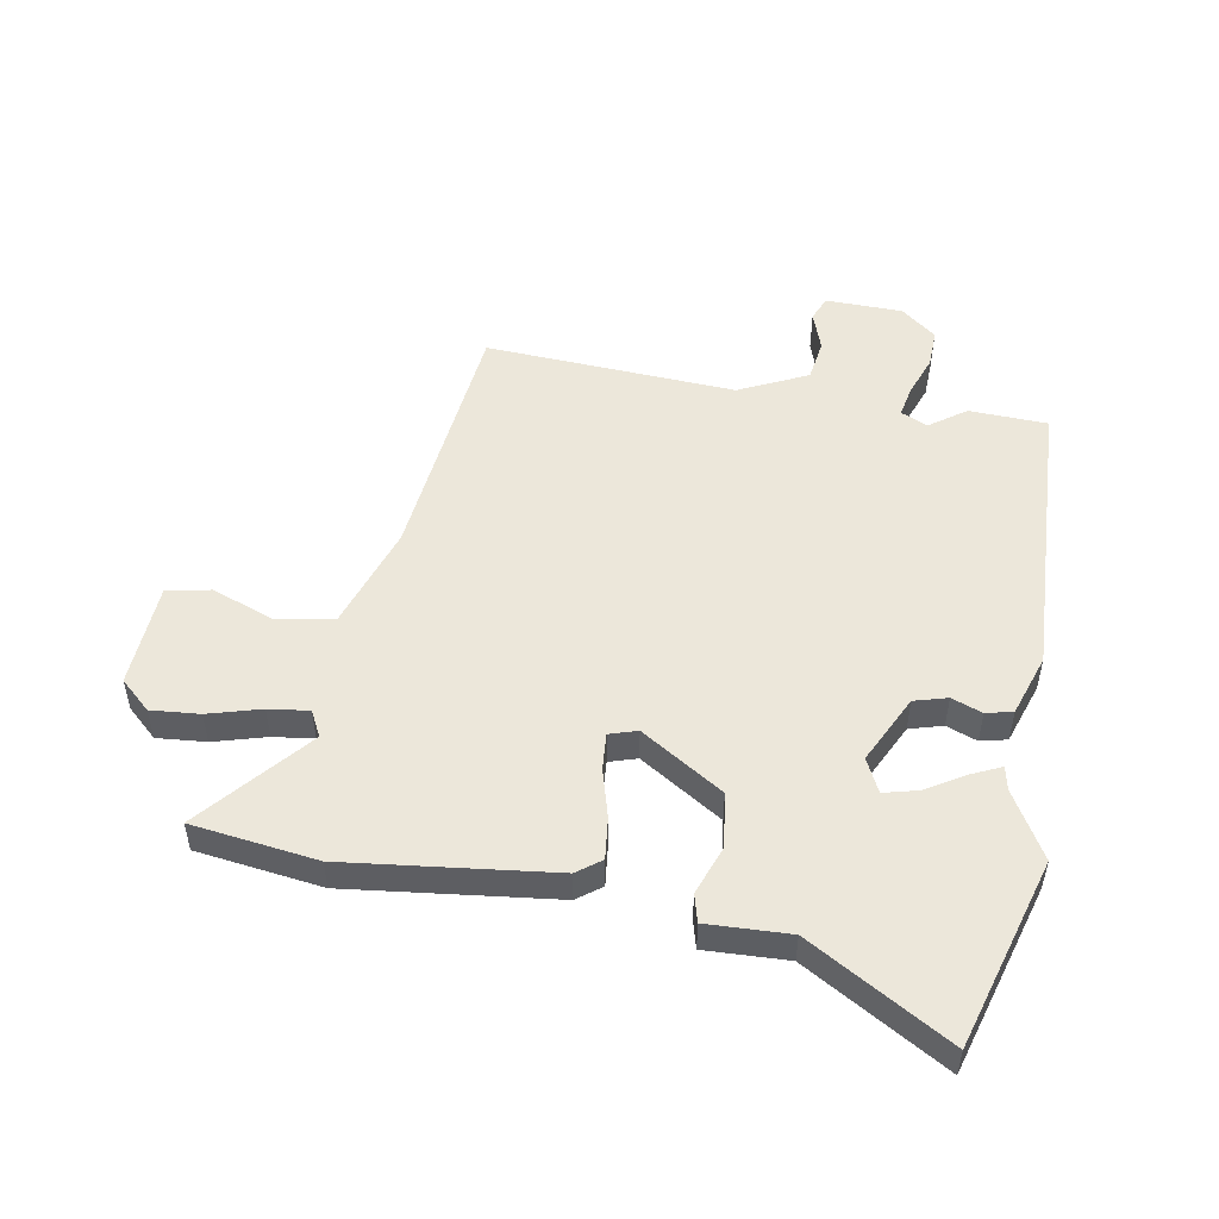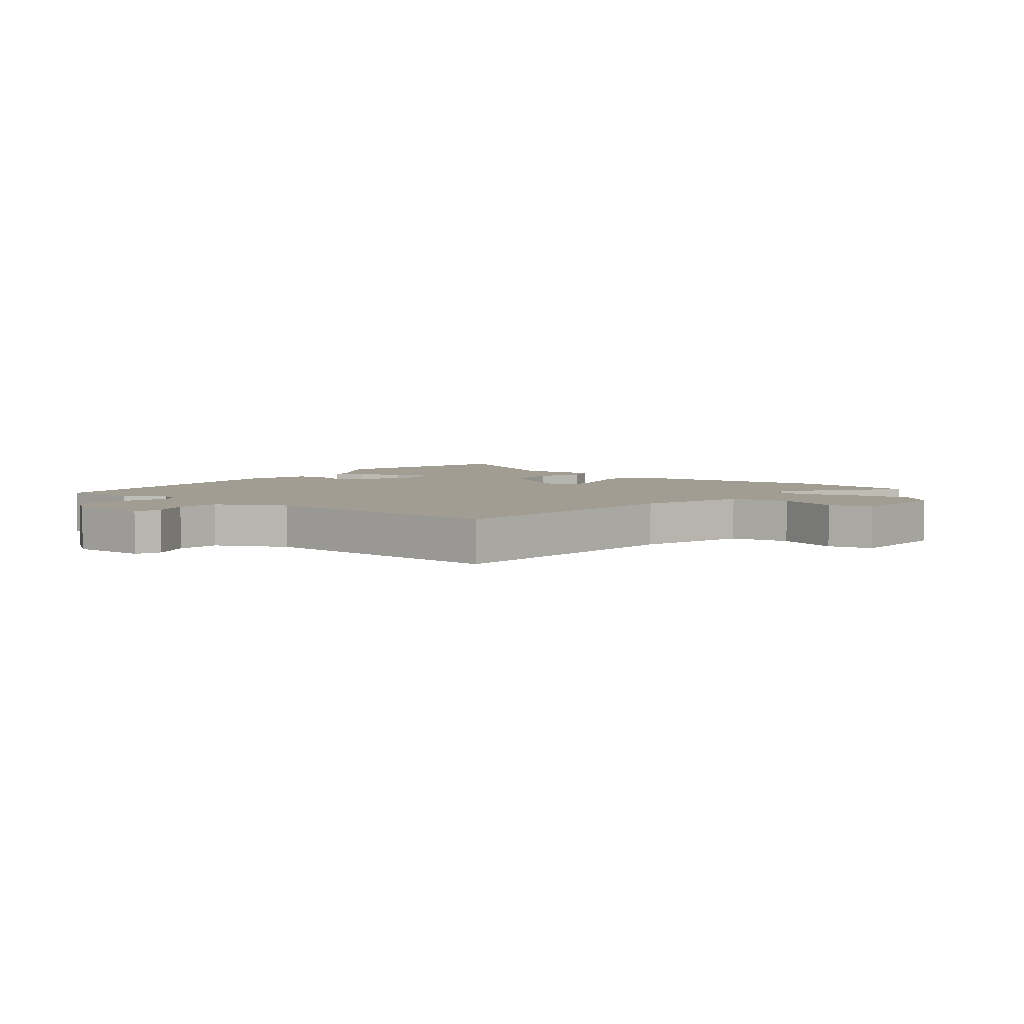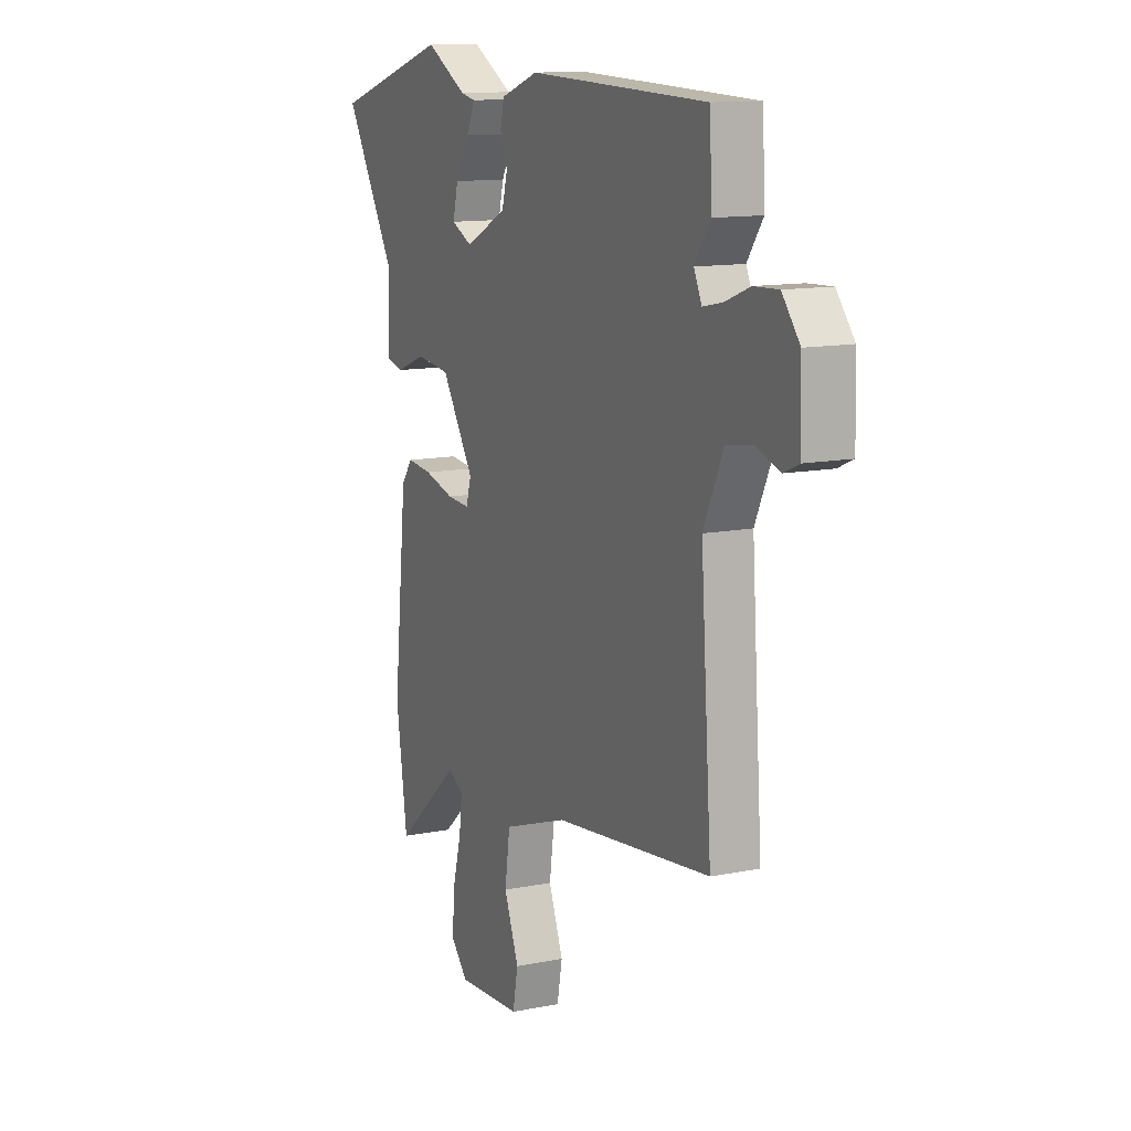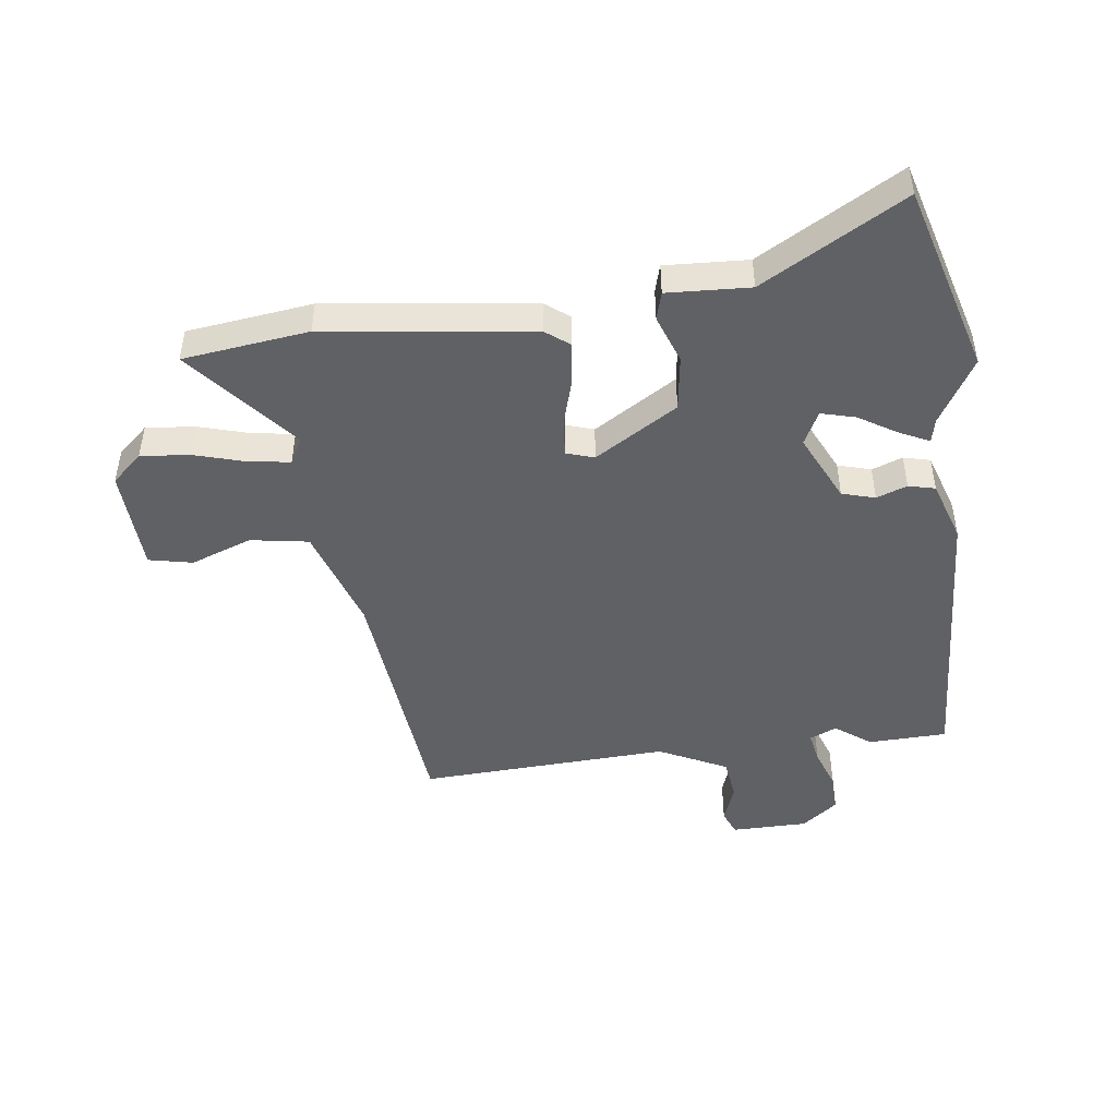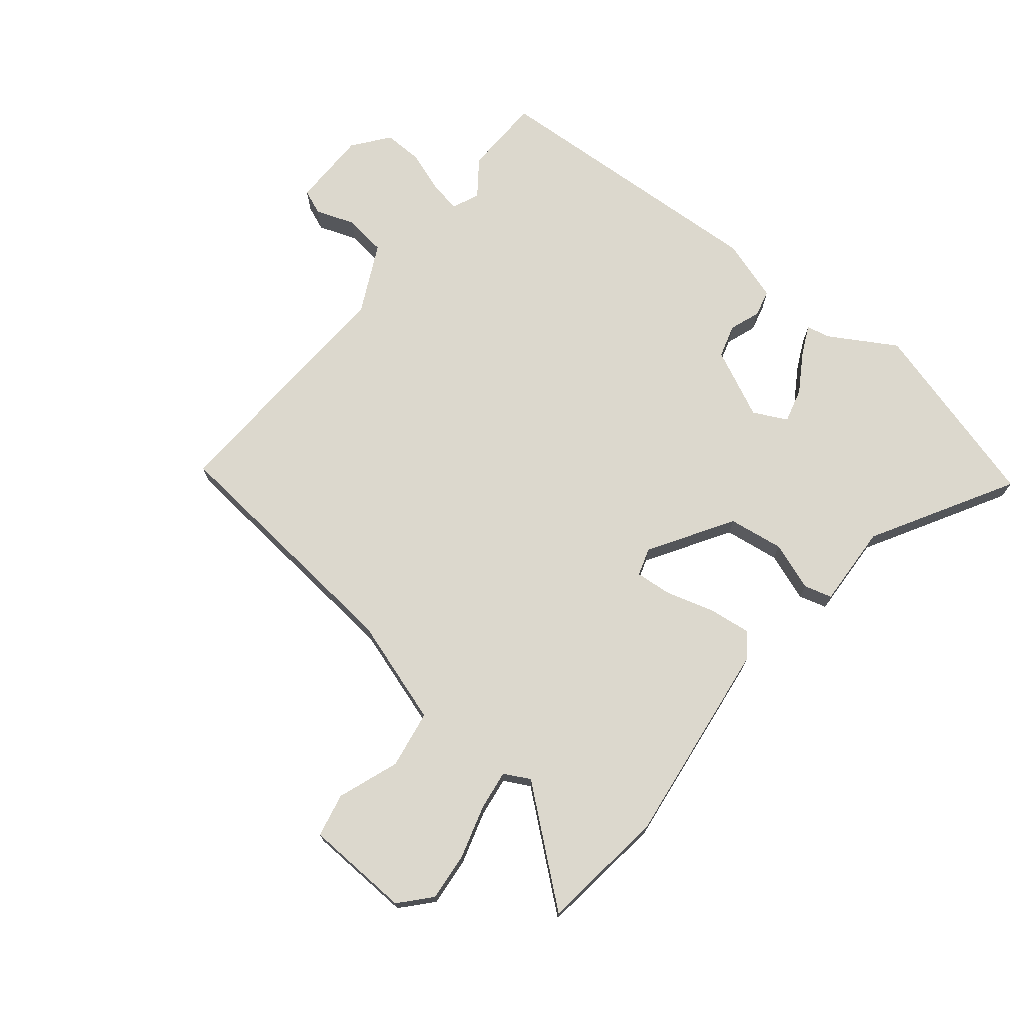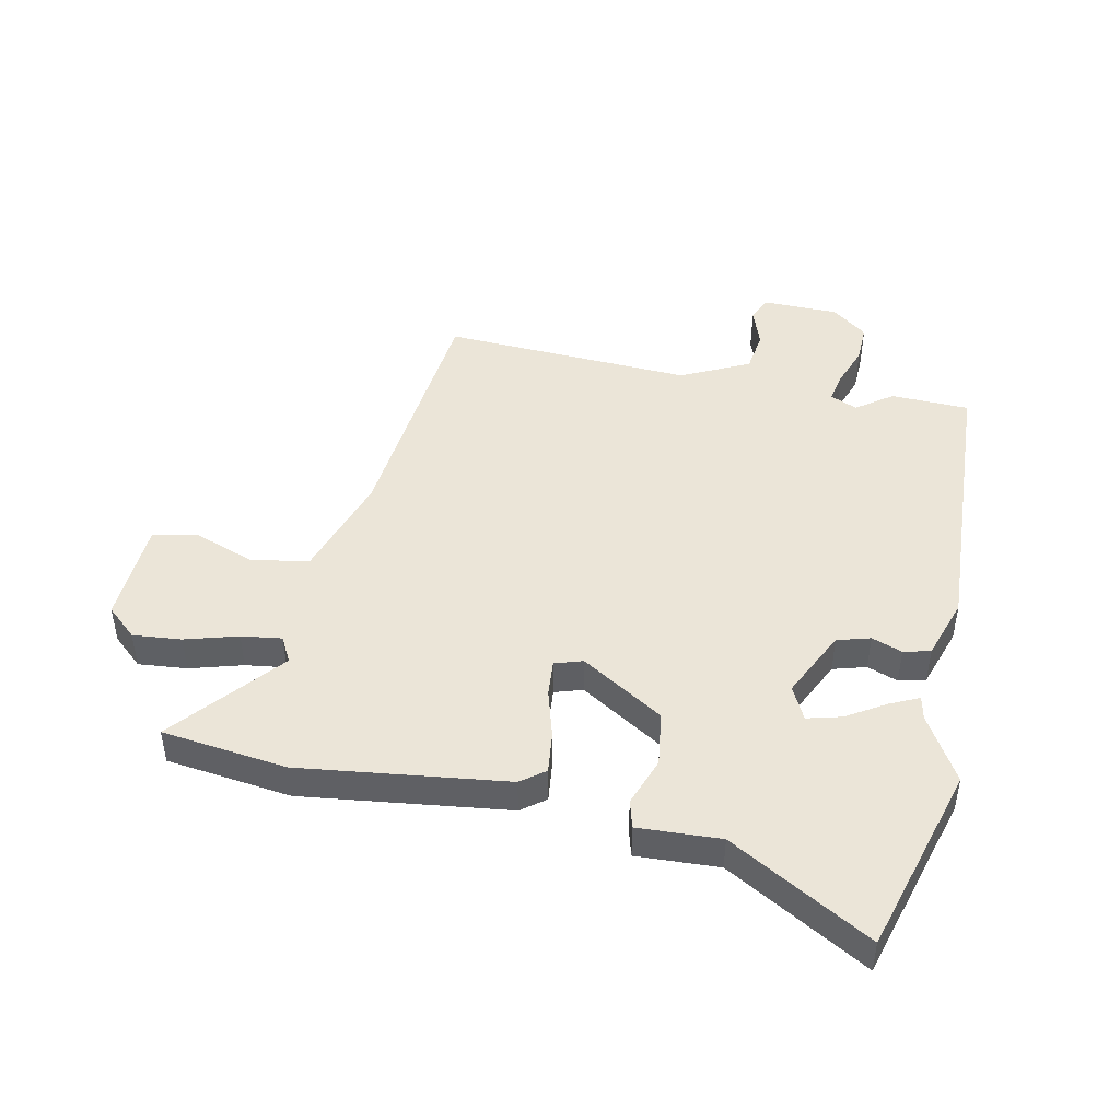
<metadata>
{"format":"obj","ext":"obj","renderer":"f3d","projection":"perspective","resolution":1024,"background":"white","views":[{"elev":51.2,"azim":-80.7,"up":"+Y"},{"elev":4.7,"azim":126.1,"up":"+Y"},{"elev":12.4,"azim":64.9,"up":"+Z"},{"elev":-46.9,"azim":-83.9,"up":"+Y"},{"elev":72.5,"azim":-142.3,"up":"+Y"},{"elev":45.9,"azim":-79.3,"up":"+Y"}]}
</metadata>
<code>
v 0.5 0.07 0.506
v 0.507 0.07 0.374
v 0.464 0.07 0.313
v 0.485 0.07 0.268
v 0.538 0.07 0.279
v 0.606 0.07 0.305
v 0.672 0.07 0.308
v 0.72 0.07 0.249
v 0.724 0.07 0.12
v 0.683 0.07 0.102
v 0.616 0.07 0.124
v 0.546 0.07 0.113
v 0.492 0.07 -0.003
v 0.522 0.07 -0.424
v 0.095 0.07 -0.475
v -0.081 0.07 -0.536
v -0.095 0.07 -0.634
v -0.055 0.07 -0.736
v -0.069 0.07 -0.81
v -0.245 0.07 -0.822
v -0.292 0.07 -0.772
v -0.286 0.07 -0.69
v -0.262 0.07 -0.601
v -0.254 0.07 -0.533
v -0.298 0.07 -0.511
v -0.476 0.07 -0.665
v -0.507 0.07 -0.455
v -0.47 0.07 -0.107
v -0.44 0.07 -0.066
v -0.37 0.07 -0.073
v -0.288 0.07 -0.095
v -0.226 0.07 -0.099
v -0.212 0.07 -0.052
v -0.301 0.07 0.085
v -0.394 0.07 0.096
v -0.475 0.07 0.065
v -0.522 0.07 0.077
v -0.518 0.07 0.216
v -0.659 0.07 0.451
v -0.342 0.07 0.548
v -0.23 0.07 0.485
v -0.19 0.07 0.477
v -0.212 0.07 0.428
v -0.251 0.07 0.362
v -0.265 0.07 0.304
v -0.208 0.07 0.277
v -0.094 0.07 0.334
v -0.079 0.07 0.39
v -0.099 0.07 0.441
v -0.089 0.07 0.486
v 0.014 0.07 0.522
v 0.5 0 0.506
v 0.507 0 0.374
v 0.464 0 0.313
v 0.485 0 0.268
v 0.538 0 0.279
v 0.606 0 0.305
v 0.672 0 0.308
v 0.72 0 0.249
v 0.724 0 0.12
v 0.683 0 0.102
v 0.616 0 0.124
v 0.546 0 0.113
v 0.492 0 -0.003
v 0.522 0 -0.424
v 0.095 0 -0.475
v -0.081 0 -0.536
v -0.095 0 -0.634
v -0.055 0 -0.736
v -0.069 0 -0.81
v -0.245 0 -0.822
v -0.292 0 -0.772
v -0.286 0 -0.69
v -0.262 0 -0.601
v -0.254 0 -0.533
v -0.298 0 -0.511
v -0.476 0 -0.665
v -0.507 0 -0.455
v -0.47 0 -0.107
v -0.44 0 -0.066
v -0.37 0 -0.073
v -0.288 0 -0.095
v -0.226 0 -0.099
v -0.212 0 -0.052
v -0.301 0 0.085
v -0.394 0 0.096
v -0.475 0 0.065
v -0.522 0 0.077
v -0.518 0 0.216
v -0.659 0 0.451
v -0.342 0 0.548
v -0.23 0 0.485
v -0.19 0 0.477
v -0.212 0 0.428
v -0.251 0 0.362
v -0.265 0 0.304
v -0.208 0 0.277
v -0.094 0 0.334
v -0.079 0 0.39
v -0.099 0 0.441
v -0.089 0 0.486
v 0.014 0 0.522
f 48 49 50 51
f 47 48 51 1
f 46 47 1 2
f 41 42 43 44
f 41 44 45
f 38 39 40 41
f 38 41 45
f 35 36 37 38
f 34 35 38 45
f 33 34 45 46
f 28 29 30 31
f 28 31 32
f 25 26 27 28
f 24 25 28 32
f 20 21 22 23
f 20 23 24
f 17 18 19 20
f 16 17 20 24
f 15 16 24 32
f 13 14 15 32
f 8 9 10 11
f 8 11 12
f 5 6 7 8
f 4 5 8 12
f 3 4 12 13
f 33 46 2 3
f 3 13 32 33
f 102 101 100 99
f 52 102 99 98
f 53 52 98 97
f 95 94 93 92
f 96 95 92
f 92 91 90 89
f 96 92 89
f 89 88 87 86
f 96 89 86 85
f 97 96 85 84
f 82 81 80 79
f 83 82 79
f 79 78 77 76
f 83 79 76 75
f 74 73 72 71
f 75 74 71
f 71 70 69 68
f 75 71 68 67
f 83 75 67 66
f 83 66 65 64
f 62 61 60 59
f 63 62 59
f 59 58 57 56
f 63 59 56 55
f 64 63 55 54
f 54 53 97 84
f 84 83 64 54
f 1 52 53 2
f 2 53 54 3
f 3 54 55 4
f 4 55 56 5
f 5 56 57 6
f 6 57 58 7
f 7 58 59 8
f 8 59 60 9
f 9 60 61 10
f 10 61 62 11
f 11 62 63 12
f 12 63 64 13
f 13 64 65 14
f 14 65 66 15
f 15 66 67 16
f 16 67 68 17
f 17 68 69 18
f 18 69 70 19
f 19 70 71 20
f 20 71 72 21
f 21 72 73 22
f 22 73 74 23
f 23 74 75 24
f 24 75 76 25
f 25 76 77 26
f 26 77 78 27
f 27 78 79 28
f 28 79 80 29
f 29 80 81 30
f 30 81 82 31
f 31 82 83 32
f 32 83 84 33
f 33 84 85 34
f 34 85 86 35
f 35 86 87 36
f 36 87 88 37
f 37 88 89 38
f 38 89 90 39
f 39 90 91 40
f 40 91 92 41
f 41 92 93 42
f 42 93 94 43
f 43 94 95 44
f 44 95 96 45
f 45 96 97 46
f 46 97 98 47
f 47 98 99 48
f 48 99 100 49
f 49 100 101 50
f 50 101 102 51
f 51 102 52 1

</code>
